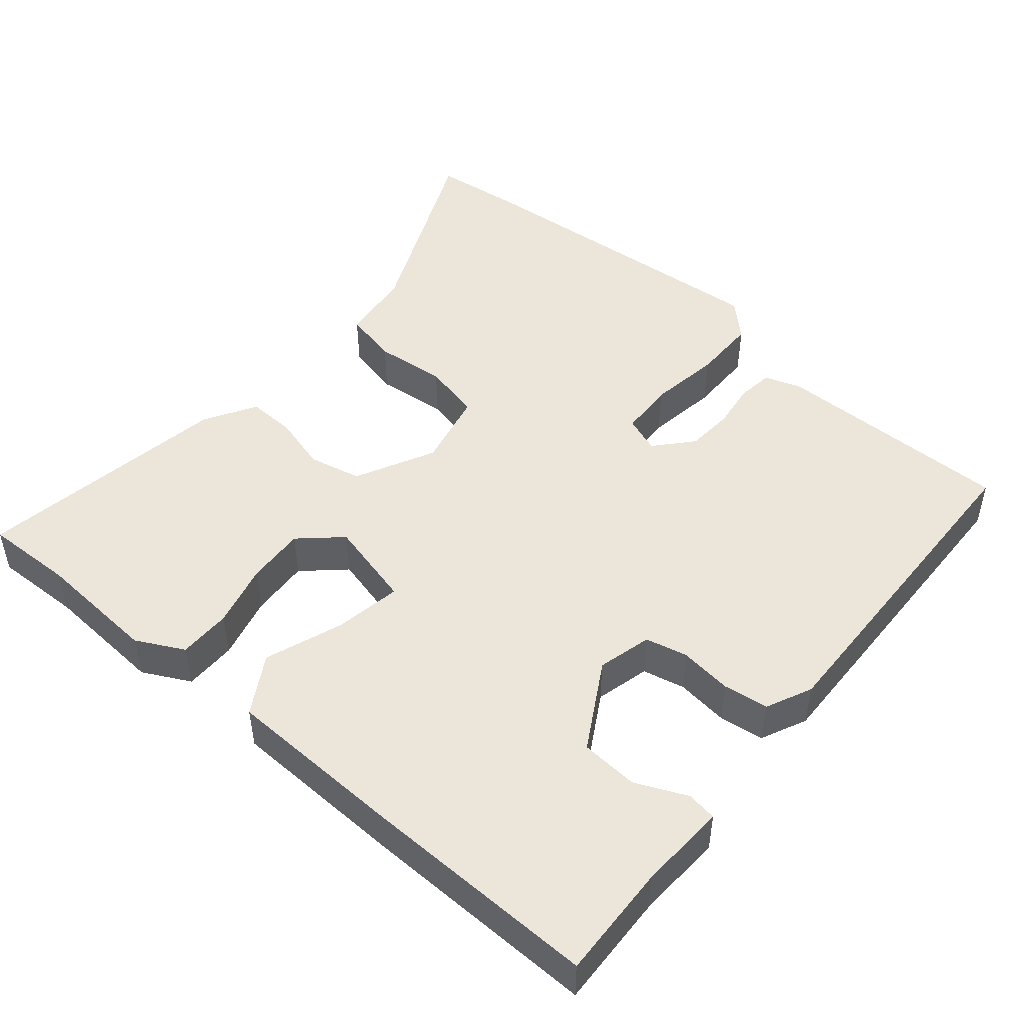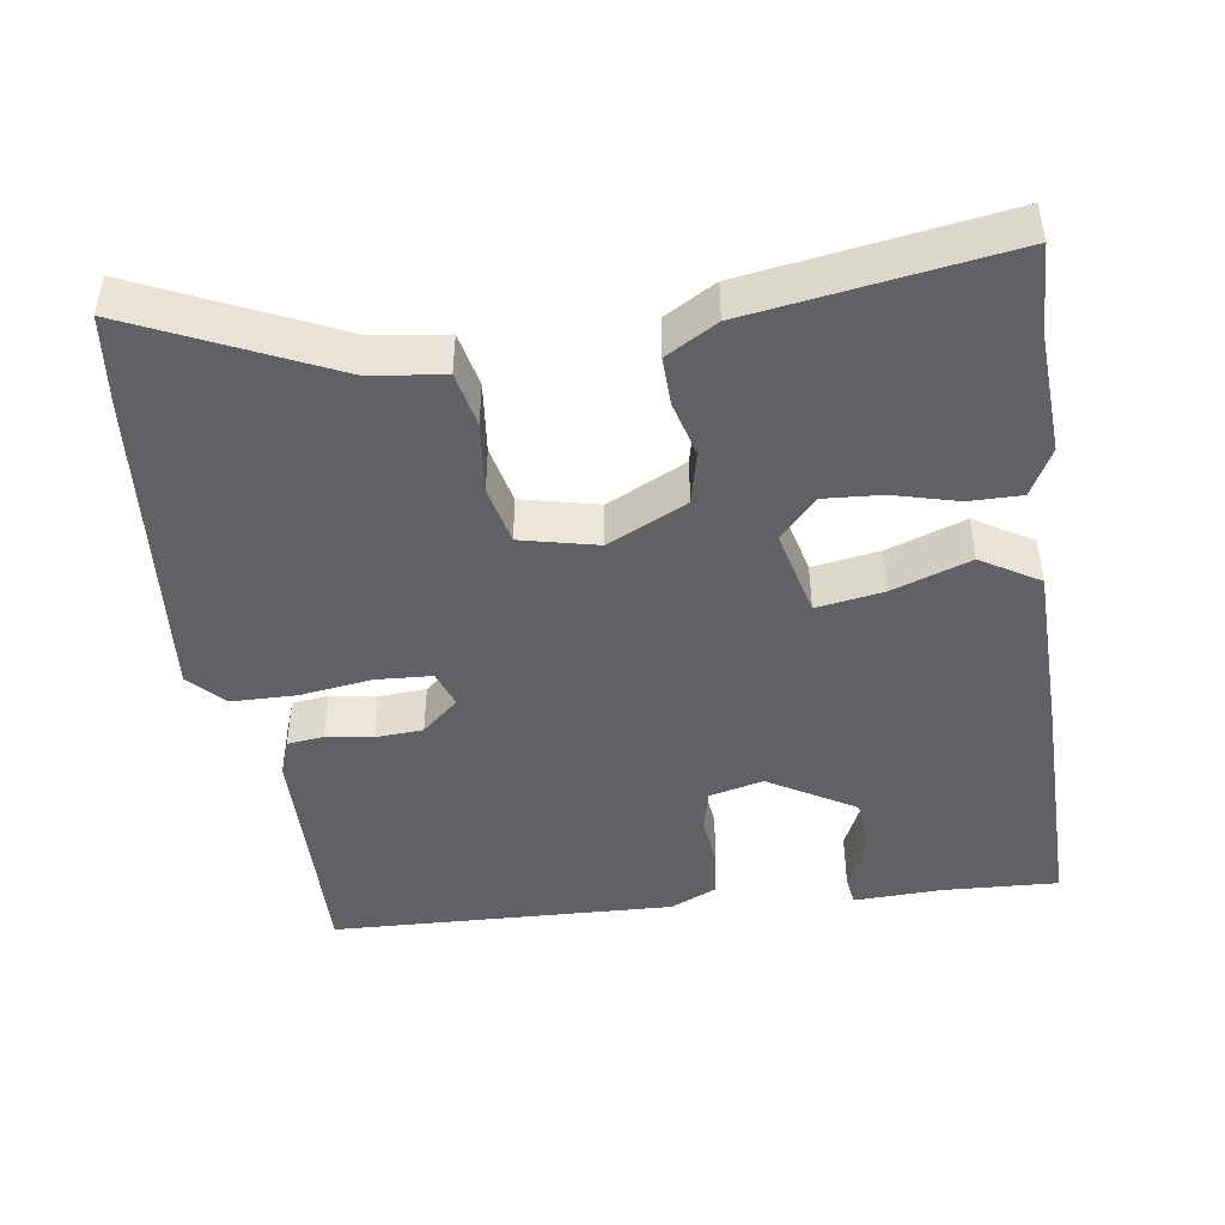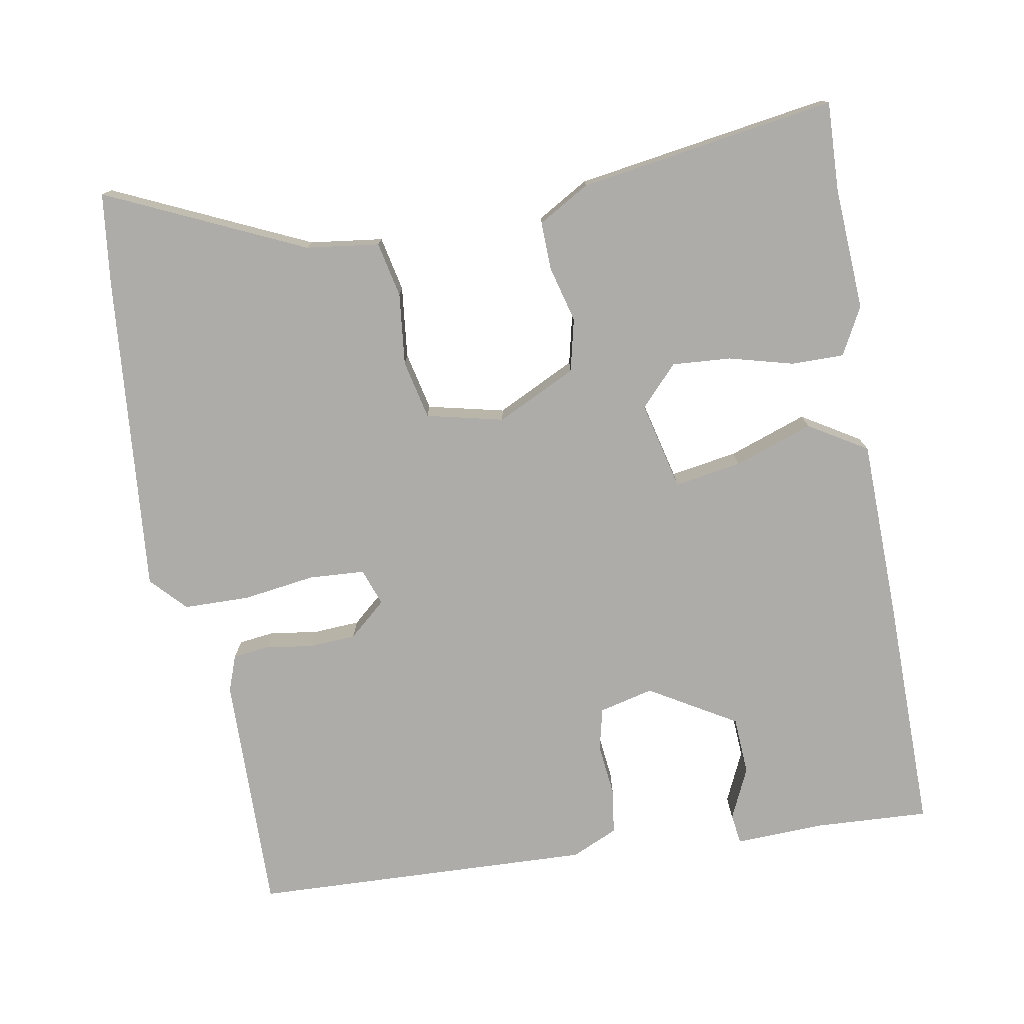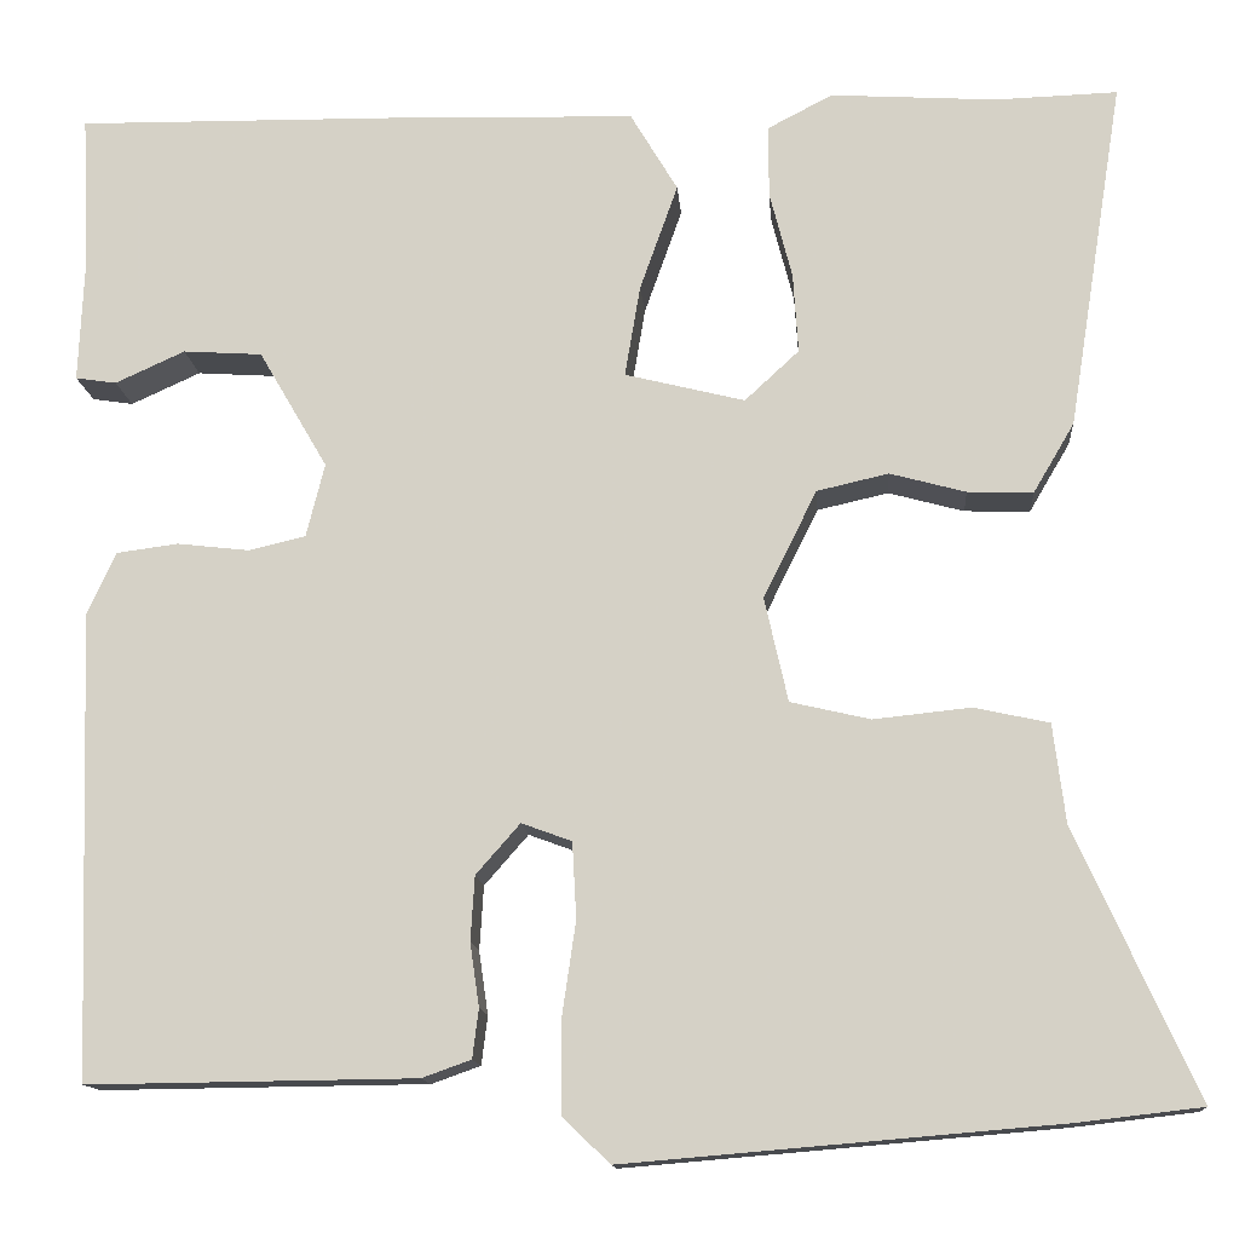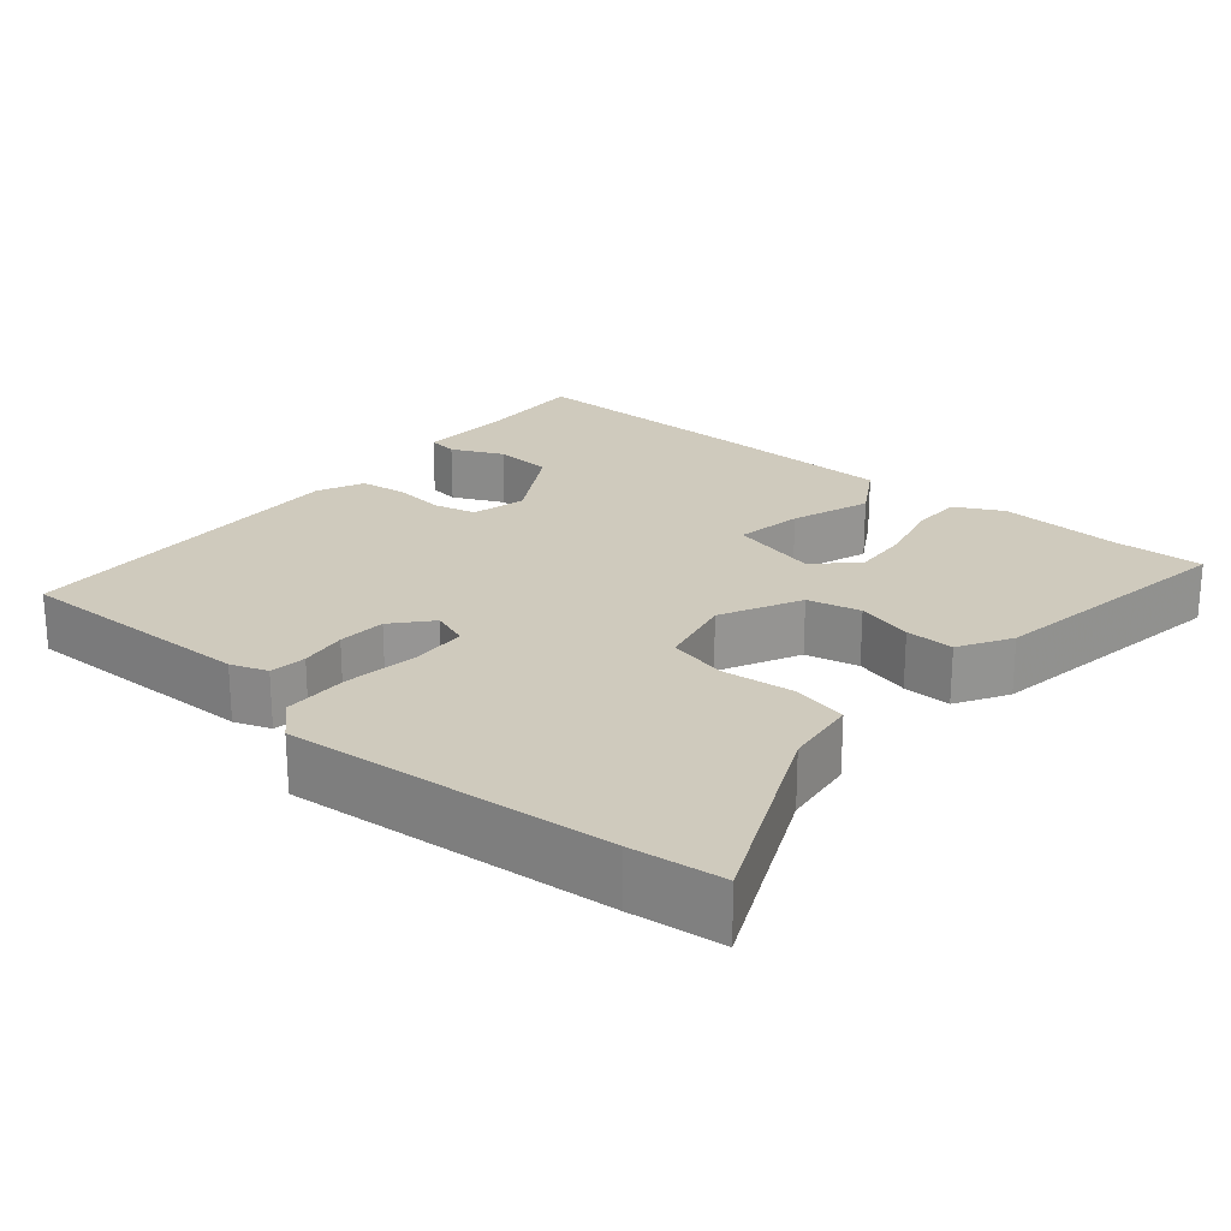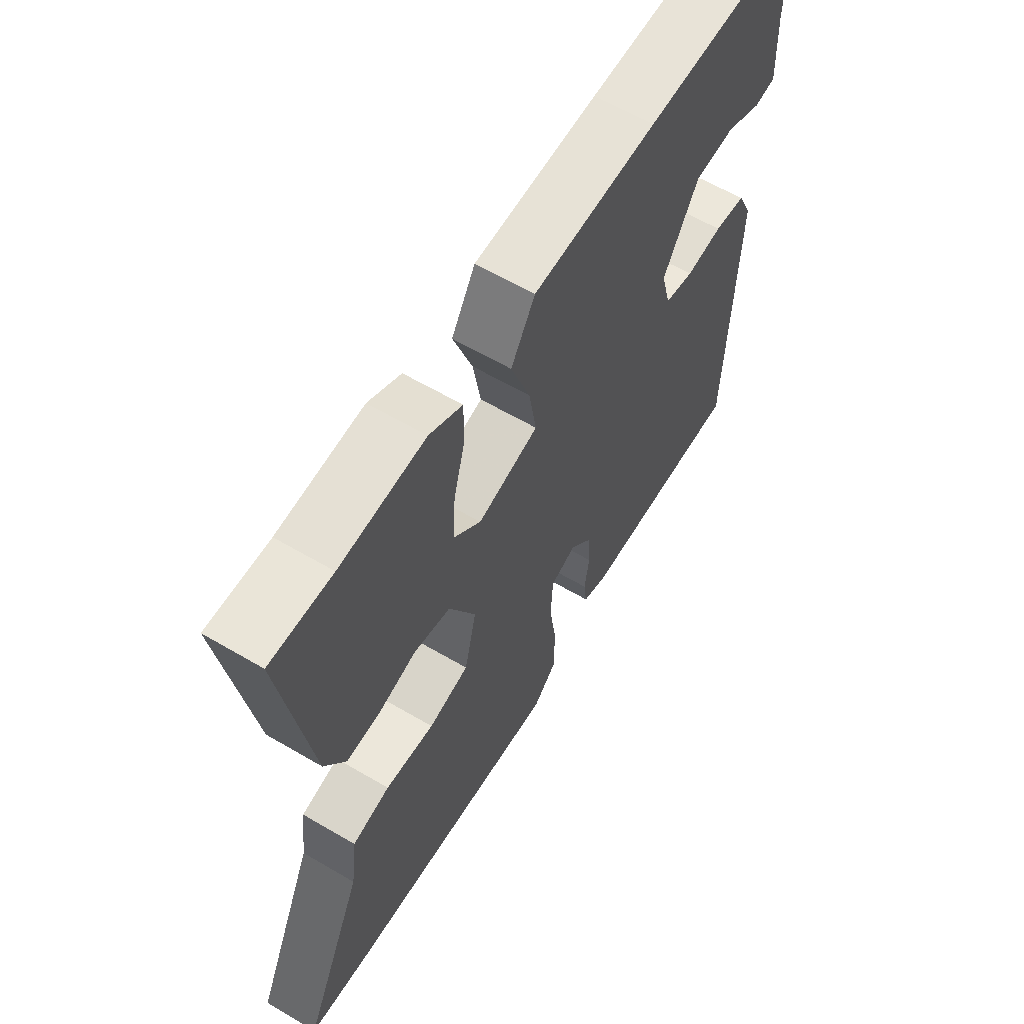
<metadata>
{"format":"obj","ext":"obj","renderer":"f3d","projection":"perspective","resolution":1024,"background":"white","views":[{"elev":48.3,"azim":40.4,"up":"+Y"},{"elev":-45.8,"azim":-82.0,"up":"+Y"},{"elev":-76.6,"azim":-80.3,"up":"+Y"},{"elev":-13.2,"azim":-175.6,"up":"+Z"},{"elev":22.8,"azim":-139.9,"up":"+Y"},{"elev":61.5,"azim":-59.1,"up":"+Z"}]}
</metadata>
<code>
v -0.465 0.07 -0.504
v -0.586 0.07 -0.49
v -0.468 0.07 -0.229
v -0.456 0.07 -0.132
v -0.383 0.07 -0.116
v -0.288 0.07 -0.126
v -0.21 0.07 -0.108
v -0.187 0.07 -0.006
v -0.239 0.07 0.099
v -0.309 0.07 0.115
v -0.383 0.07 0.095
v -0.447 0.07 0.093
v -0.487 0.07 0.161
v -0.541 0.07 0.501
v -0.423 0.07 0.497
v -0.26 0.07 0.507
v -0.197 0.07 0.474
v -0.197 0.07 0.404
v -0.219 0.07 0.319
v -0.224 0.07 0.241
v -0.171 0.07 0.192
v -0.054 0.07 0.221
v -0.069 0.07 0.31
v -0.106 0.07 0.414
v -0.06 0.07 0.491
v 0.178 0.07 0.497
v 0.494 0.07 0.501
v 0.487 0.07 0.349
v 0.492 0.07 0.231
v 0.452 0.07 0.225
v 0.384 0.07 0.256
v 0.307 0.07 0.251
v 0.24 0.07 0.136
v 0.258 0.07 0.064
v 0.314 0.07 0.051
v 0.384 0.07 0.059
v 0.444 0.07 0.051
v 0.472 0.07 -0.01
v 0.457 0.07 -0.464
v 0.137 0.07 -0.46
v 0.089 0.07 -0.443
v 0.083 0.07 -0.395
v 0.092 0.07 -0.333
v 0.088 0.07 -0.27
v 0.045 0.07 -0.221
v -0.004 0.07 -0.239
v -0.008 0.07 -0.313
v 0.006 0.07 -0.409
v 0.005 0.07 -0.496
v -0.041 0.07 -0.54
v -0.465 0 -0.504
v -0.586 0 -0.49
v -0.468 0 -0.229
v -0.456 0 -0.132
v -0.383 0 -0.116
v -0.288 0 -0.126
v -0.21 0 -0.108
v -0.187 0 -0.006
v -0.239 0 0.099
v -0.309 0 0.115
v -0.383 0 0.095
v -0.447 0 0.093
v -0.487 0 0.161
v -0.541 0 0.501
v -0.423 0 0.497
v -0.26 0 0.507
v -0.197 0 0.474
v -0.197 0 0.404
v -0.219 0 0.319
v -0.224 0 0.241
v -0.171 0 0.192
v -0.054 0 0.221
v -0.069 0 0.31
v -0.106 0 0.414
v -0.06 0 0.491
v 0.178 0 0.497
v 0.494 0 0.501
v 0.487 0 0.349
v 0.492 0 0.231
v 0.452 0 0.225
v 0.384 0 0.256
v 0.307 0 0.251
v 0.24 0 0.136
v 0.258 0 0.064
v 0.314 0 0.051
v 0.384 0 0.059
v 0.444 0 0.051
v 0.472 0 -0.01
v 0.457 0 -0.464
v 0.137 0 -0.46
v 0.089 0 -0.443
v 0.083 0 -0.395
v 0.092 0 -0.333
v 0.088 0 -0.27
v 0.045 0 -0.221
v -0.004 0 -0.239
v -0.008 0 -0.313
v 0.006 0 -0.409
v 0.005 0 -0.496
v -0.041 0 -0.54
f 1 2 3
f 50 1 3
f 49 50 3
f 48 49 3
f 47 48 3
f 4 5 6
f 3 4 6
f 47 3 6
f 46 47 6
f 45 46 6 7
f 41 42 43
f 40 41 43
f 39 40 43
f 38 39 43
f 37 38 43
f 36 37 43
f 35 36 43
f 34 35 43 44
f 33 34 44 45
f 28 29 30 31
f 28 31 32
f 27 28 32
f 26 27 32
f 25 26 32
f 24 25 32
f 23 24 32
f 22 23 32 33
f 17 18 19
f 16 17 19
f 15 16 19
f 15 19 20
f 14 15 20
f 13 14 20
f 12 13 20
f 11 12 20
f 10 11 20
f 9 10 20 21
f 45 7 8
f 33 45 8
f 22 33 8
f 8 9 21 22
f 53 52 51
f 53 51 100
f 53 100 99
f 53 99 98
f 53 98 97
f 56 55 54
f 56 54 53
f 56 53 97
f 56 97 96
f 57 56 96 95
f 93 92 91
f 93 91 90
f 93 90 89
f 93 89 88
f 93 88 87
f 93 87 86
f 93 86 85
f 94 93 85 84
f 95 94 84 83
f 81 80 79 78
f 82 81 78
f 82 78 77
f 82 77 76
f 82 76 75
f 82 75 74
f 82 74 73
f 83 82 73 72
f 69 68 67
f 69 67 66
f 69 66 65
f 70 69 65
f 70 65 64
f 70 64 63
f 70 63 62
f 70 62 61
f 70 61 60
f 71 70 60 59
f 58 57 95
f 58 95 83
f 58 83 72
f 72 71 59 58
f 1 51 52 2
f 2 52 53 3
f 3 53 54 4
f 4 54 55 5
f 5 55 56 6
f 6 56 57 7
f 7 57 58 8
f 8 58 59 9
f 9 59 60 10
f 10 60 61 11
f 11 61 62 12
f 12 62 63 13
f 13 63 64 14
f 14 64 65 15
f 15 65 66 16
f 16 66 67 17
f 17 67 68 18
f 18 68 69 19
f 19 69 70 20
f 20 70 71 21
f 21 71 72 22
f 22 72 73 23
f 23 73 74 24
f 24 74 75 25
f 25 75 76 26
f 26 76 77 27
f 27 77 78 28
f 28 78 79 29
f 29 79 80 30
f 30 80 81 31
f 31 81 82 32
f 32 82 83 33
f 33 83 84 34
f 34 84 85 35
f 35 85 86 36
f 36 86 87 37
f 37 87 88 38
f 38 88 89 39
f 39 89 90 40
f 40 90 91 41
f 41 91 92 42
f 42 92 93 43
f 43 93 94 44
f 44 94 95 45
f 45 95 96 46
f 46 96 97 47
f 47 97 98 48
f 48 98 99 49
f 49 99 100 50
f 50 100 51 1

</code>
